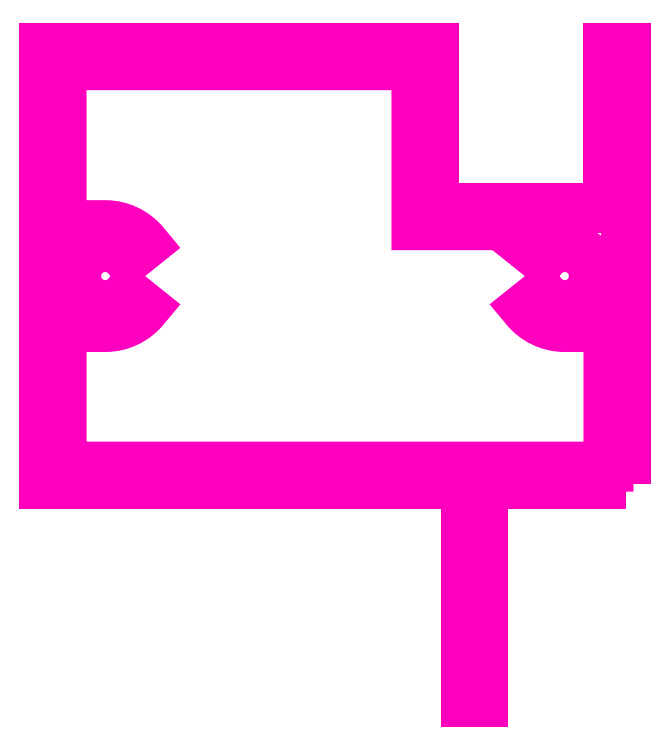
<metadata>
{"format":"dxf","ext":"dxf","renderer":"ezdxf+matplotlib","layout":"modelspace","background":"white","min_lineweight":24,"dpi":150}
</metadata>
<code>
0
SECTION
2
ENTITIES
0
POLYLINE
8
ANA
66
     1
10
0
20
0
30
0
70
     1
0
VERTEX
8
ANA
10
274.6
20
231.9
30
0
0
VERTEX
8
ANA
10
274.6
20
261.9
30
0
0
VERTEX
8
ANA
10
273.4
20
261.9
30
0
0
VERTEX
8
ANA
10
273.4
20
250.9
30
0
0
VERTEX
8
ANA
10
261.4
20
250.9
30
0
0
VERTEX
8
ANA
10
261.4
20
261.9
30
0
0
VERTEX
8
ANA
10
234.6
20
261.9
30
0
0
VERTEX
8
ANA
10
234.6
20
231.9
30
0
0
VERTEX
8
ANA
10
263.6
20
231.9
30
0
0
VERTEX
8
ANA
10
263.6
20
216.9
30
0
0
VERTEX
8
ANA
10
264.8
20
216.9
30
0
0
VERTEX
8
ANA
10
264.8
20
231.9
30
0
0
SEQEND
8
ANA
0
POLYLINE
8
ANA
66
     1
10
0
20
0
30
0
70
     1
0
VERTEX
8
ANA
10
235.8
20
233.1
30
0
0
VERTEX
8
ANA
10
235.8
20
242.7
30
0
0
VERTEX
8
ANA
10
238.8
20
242.7
30
0
42
0.2277
0
VERTEX
8
ANA
10
241.5
20
244.1
30
0
0
VERTEX
8
ANA
10
240.3
20
245
30
0
42
-2.849
0
VERTEX
8
ANA
10
240.3
20
247.5
30
0
0
VERTEX
8
ANA
10
241.5
20
248.4
30
0
42
0.2277
0
VERTEX
8
ANA
10
238.8
20
249.7
30
0
0
VERTEX
8
ANA
10
235.8
20
249.7
30
0
0
VERTEX
8
ANA
10
235.8
20
260.7
30
0
0
VERTEX
8
ANA
10
260.2
20
260.7
30
0
0
VERTEX
8
ANA
10
260.2
20
249.7
30
0
0
VERTEX
8
ANA
10
268.3
20
249.7
30
0
42
-0.7492
0
VERTEX
8
ANA
10
268.5
20
249.2
30
0
42
0.08169
0
VERTEX
8
ANA
10
267.6
20
248.4
30
0
0
VERTEX
8
ANA
10
268.8
20
247.5
30
0
42
-2.849
0
VERTEX
8
ANA
10
268.8
20
245
30
0
0
VERTEX
8
ANA
10
267.6
20
244.1
30
0
42
0.2277
0
VERTEX
8
ANA
10
270.4
20
242.7
30
0
0
VERTEX
8
ANA
10
273.4
20
242.7
30
0
0
VERTEX
8
ANA
10
273.4
20
233.1
30
0
0
SEQEND
8
ANA
0
ENDSEC
0
EOF

</code>
